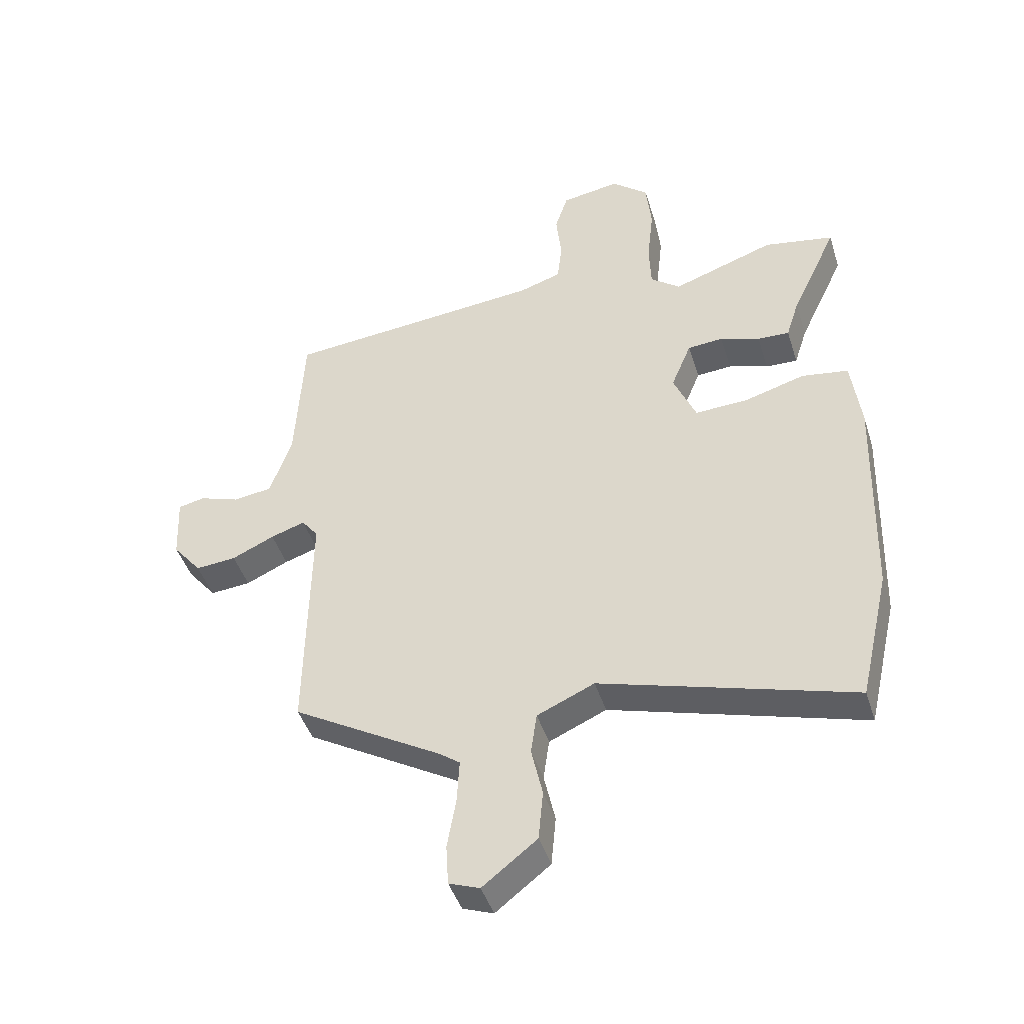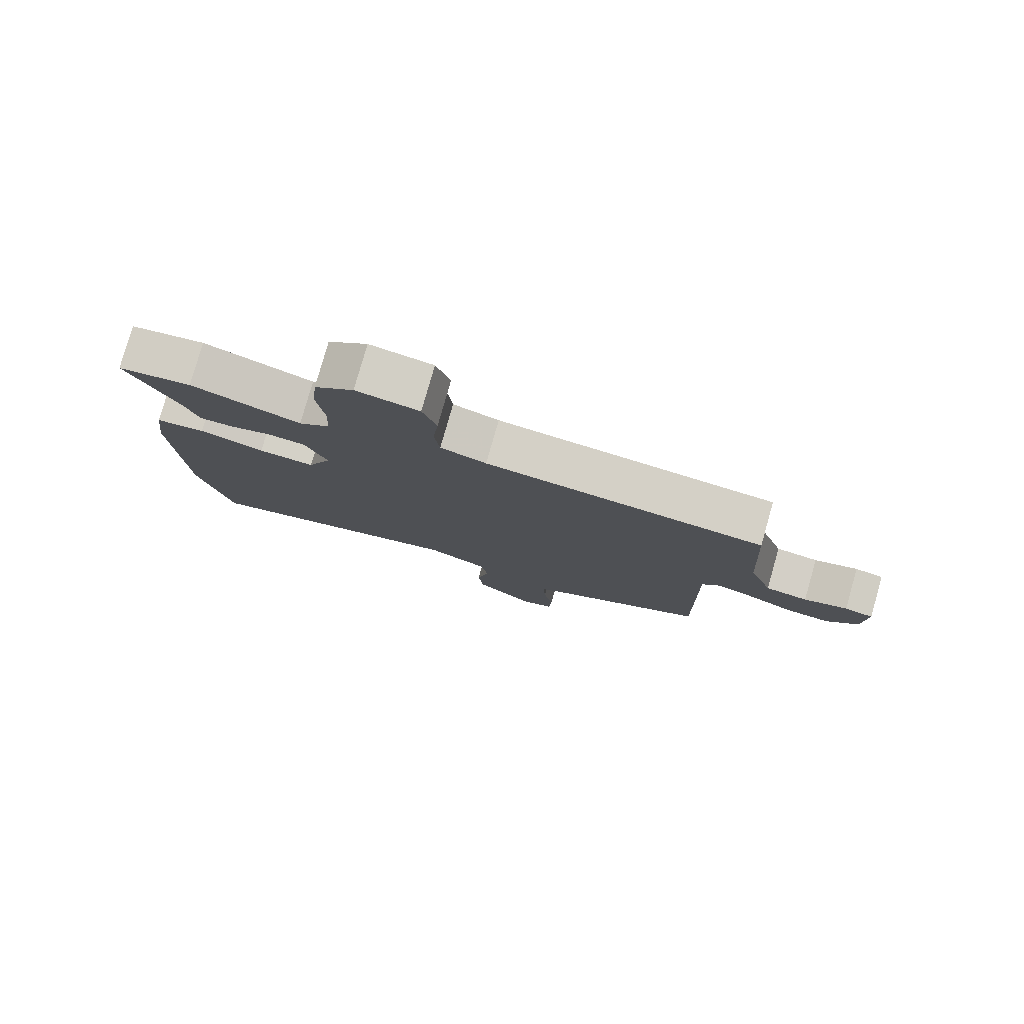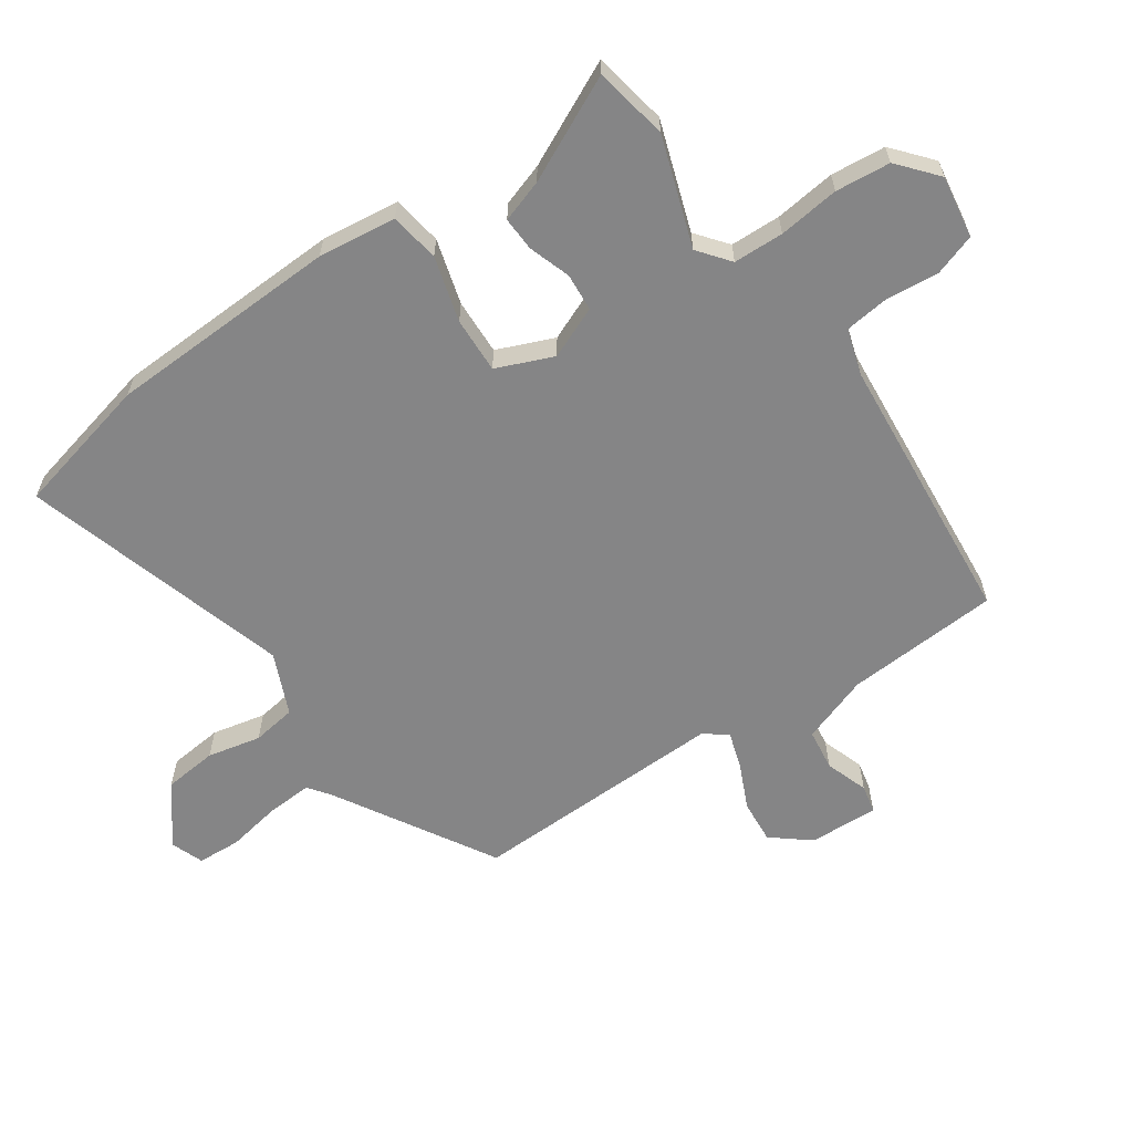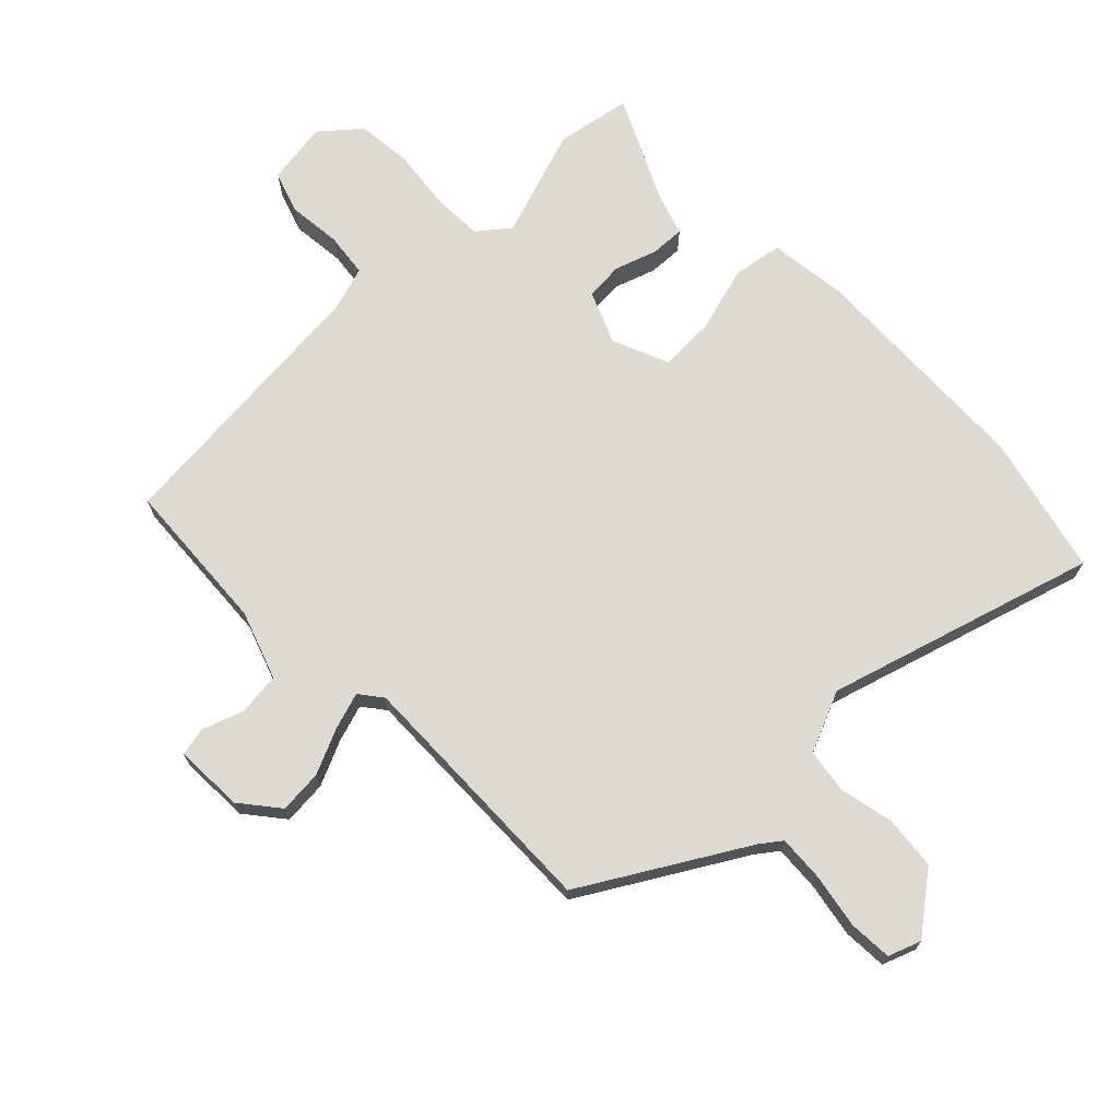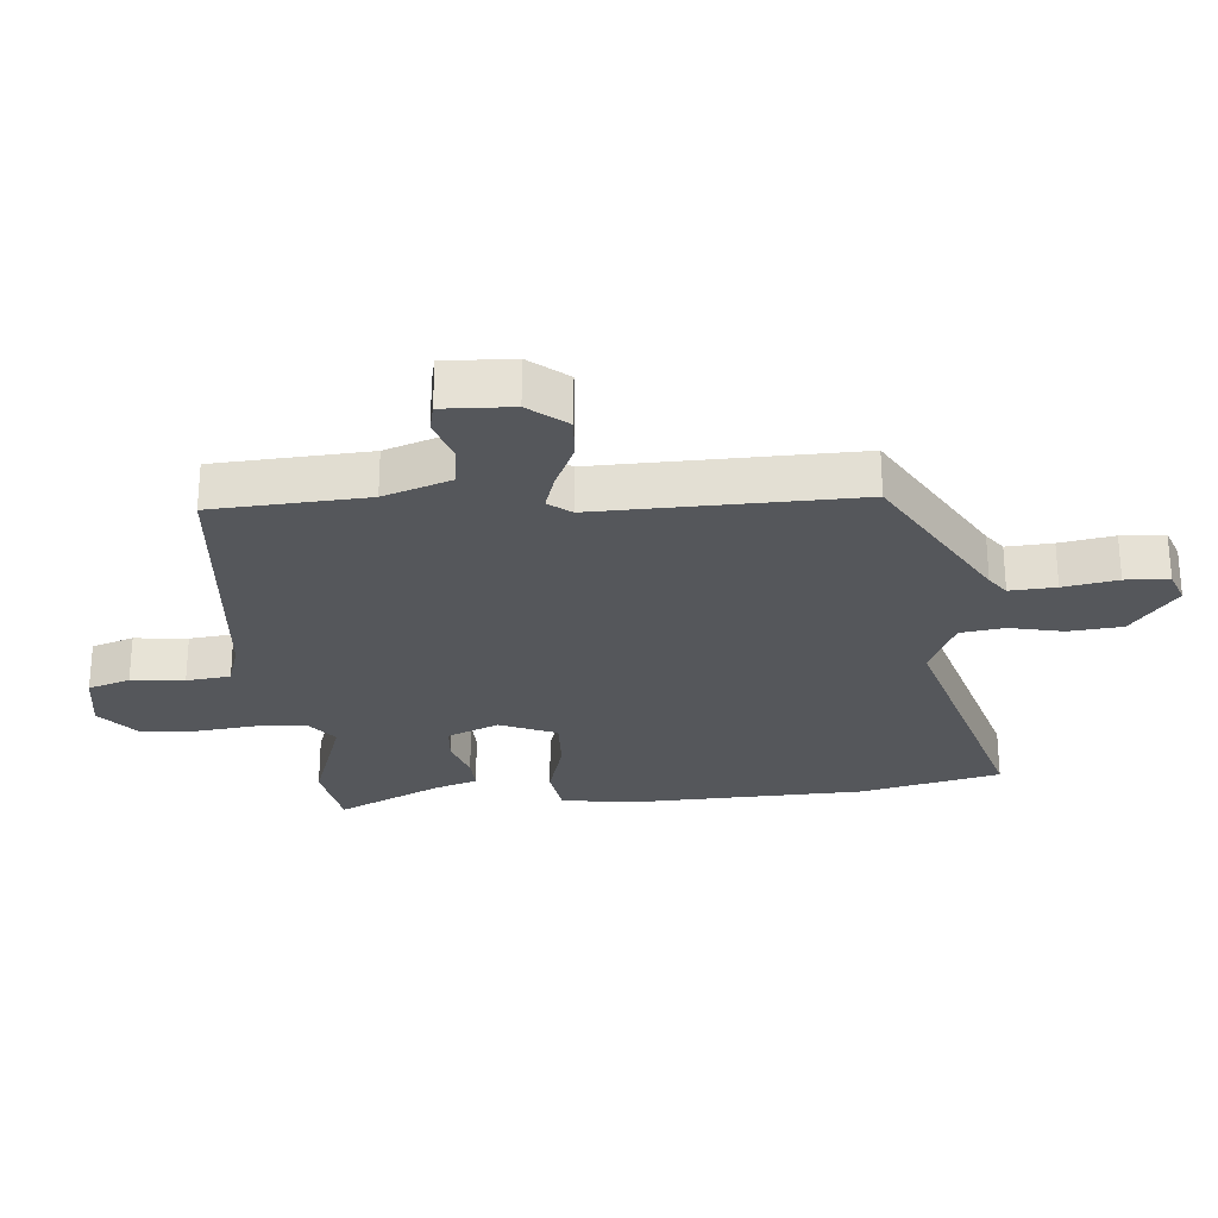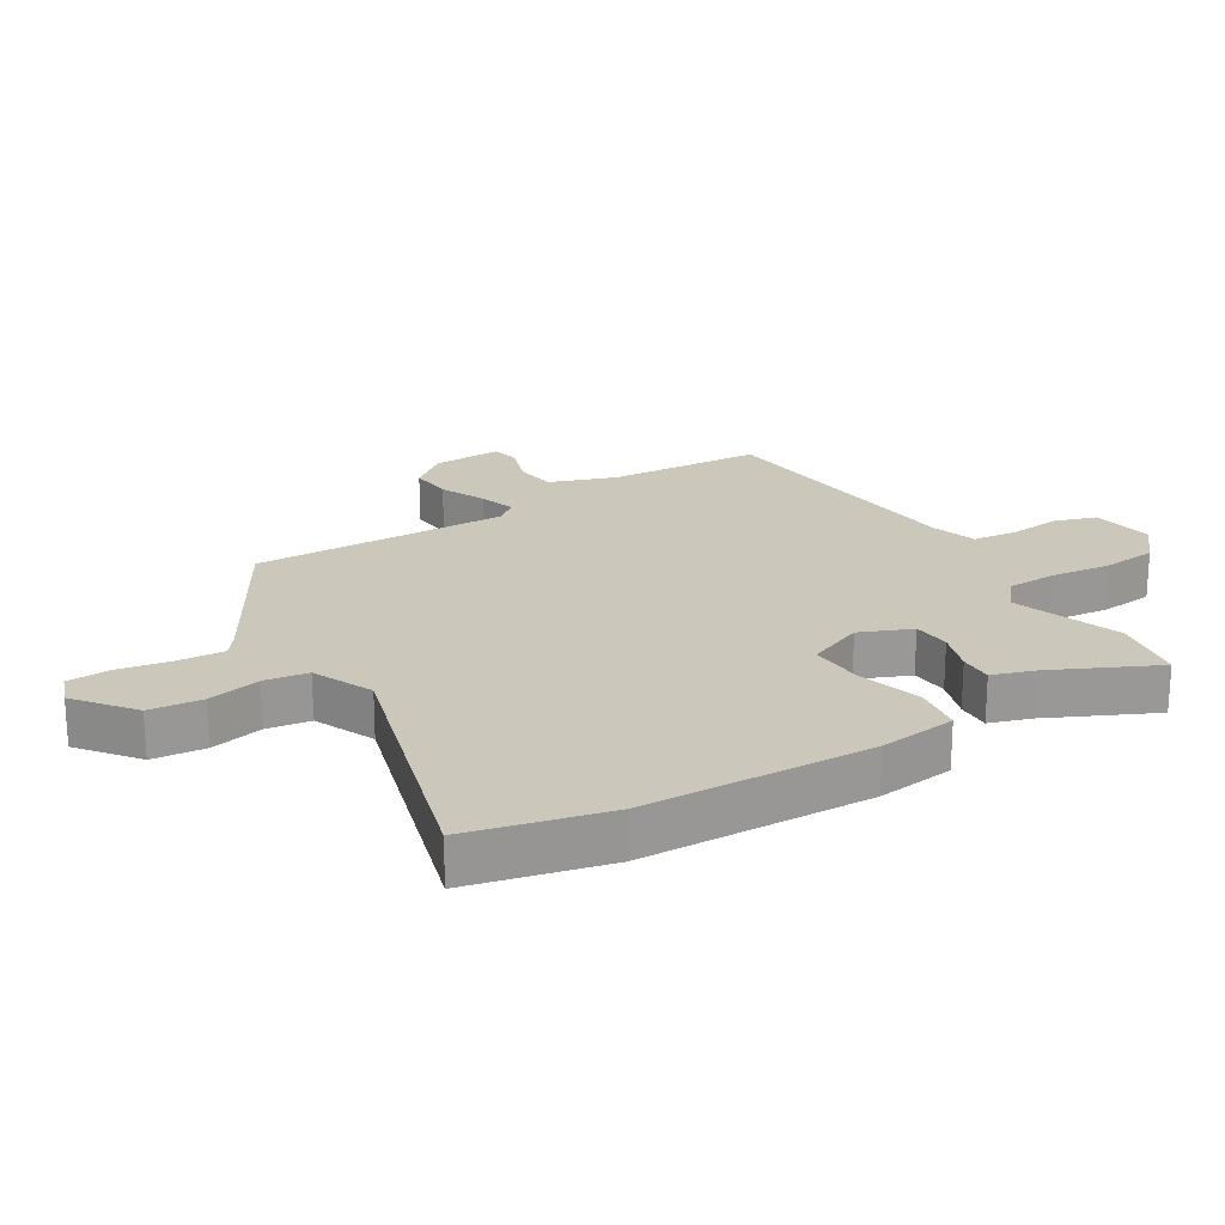
<metadata>
{"format":"obj","ext":"obj","renderer":"f3d","projection":"perspective","resolution":1024,"background":"white","views":[{"elev":-44.2,"azim":-162.9,"up":"+Z"},{"elev":79.7,"azim":15.9,"up":"+Z"},{"elev":-61.9,"azim":-55.1,"up":"+Y"},{"elev":70.7,"azim":136.0,"up":"+Y"},{"elev":-26.8,"azim":95.1,"up":"+Y"},{"elev":21.7,"azim":-121.3,"up":"+Y"}]}
</metadata>
<code>
v -0.533 0.07 0.494
v -0.415 0.07 0.515
v -0.242 0.07 0.455
v -0.192 0.07 0.494
v -0.189 0.07 0.574
v -0.2 0.07 0.671
v -0.191 0.07 0.758
v -0.129 0.07 0.81
v -0.03 0.07 0.794
v -0.008 0.07 0.727
v -0.017 0.07 0.643
v -0.009 0.07 0.573
v 0.063 0.07 0.55
v 0.501 0.07 0.509
v 0.515 0.07 0.264
v 0.552 0.07 0.156
v 0.618 0.07 0.147
v 0.686 0.07 0.17
v 0.731 0.07 0.16
v 0.726 0.07 0.05
v 0.677 0.07 -0.01
v 0.608 0.07 -0.004
v 0.536 0.07 0.029
v 0.478 0.07 0.048
v 0.45 0.07 0.012
v 0.457 0.07 -0.396
v 0.204 0.07 -0.543
v 0.17 0.07 -0.568
v 0.174 0.07 -0.641
v 0.189 0.07 -0.727
v 0.185 0.07 -0.796
v 0.133 0.07 -0.815
v 0.041 0.07 -0.743
v 0.033 0.07 -0.658
v 0.052 0.07 -0.573
v 0.042 0.07 -0.503
v -0.055 0.07 -0.46
v -0.481 0.07 -0.583
v -0.532 0.07 -0.362
v -0.543 0.07 0.006
v -0.527 0.07 0.13
v -0.448 0.07 0.142
v -0.345 0.07 0.112
v -0.256 0.07 0.108
v -0.218 0.07 0.198
v -0.252 0.07 0.28
v -0.312 0.07 0.285
v -0.379 0.07 0.263
v -0.433 0.07 0.261
v -0.455 0.07 0.329
v -0.533 0 0.494
v -0.415 0 0.515
v -0.242 0 0.455
v -0.192 0 0.494
v -0.189 0 0.574
v -0.2 0 0.671
v -0.191 0 0.758
v -0.129 0 0.81
v -0.03 0 0.794
v -0.008 0 0.727
v -0.017 0 0.643
v -0.009 0 0.573
v 0.063 0 0.55
v 0.501 0 0.509
v 0.515 0 0.264
v 0.552 0 0.156
v 0.618 0 0.147
v 0.686 0 0.17
v 0.731 0 0.16
v 0.726 0 0.05
v 0.677 0 -0.01
v 0.608 0 -0.004
v 0.536 0 0.029
v 0.478 0 0.048
v 0.45 0 0.012
v 0.457 0 -0.396
v 0.204 0 -0.543
v 0.17 0 -0.568
v 0.174 0 -0.641
v 0.189 0 -0.727
v 0.185 0 -0.796
v 0.133 0 -0.815
v 0.041 0 -0.743
v 0.033 0 -0.658
v 0.052 0 -0.573
v 0.042 0 -0.503
v -0.055 0 -0.46
v -0.481 0 -0.583
v -0.532 0 -0.362
v -0.543 0 0.006
v -0.527 0 0.13
v -0.448 0 0.142
v -0.345 0 0.112
v -0.256 0 0.108
v -0.218 0 0.198
v -0.252 0 0.28
v -0.312 0 0.285
v -0.379 0 0.263
v -0.433 0 0.261
v -0.455 0 0.329
f 47 48 49 50
f 1 2 3
f 50 1 3
f 47 50 3
f 46 47 3
f 45 46 3 4
f 41 42 43
f 40 41 43
f 39 40 43
f 38 39 43
f 37 38 43
f 36 37 43 44
f 33 34 35
f 32 33 35
f 31 32 35
f 30 31 35
f 29 30 35
f 28 29 35 36
f 36 44 45
f 28 36 45
f 27 28 45
f 21 22 23
f 20 21 23
f 19 20 23
f 18 19 23
f 17 18 23
f 16 17 23 24
f 15 16 24 25
f 13 14 15 25
f 9 10 11
f 8 9 11
f 7 8 11
f 6 7 11
f 5 6 11
f 4 5 11 12
f 26 27 45
f 25 26 45
f 13 25 45
f 12 13 45
f 4 12 45
f 100 99 98 97
f 53 52 51
f 53 51 100
f 53 100 97
f 53 97 96
f 54 53 96 95
f 93 92 91
f 93 91 90
f 93 90 89
f 93 89 88
f 93 88 87
f 94 93 87 86
f 85 84 83
f 85 83 82
f 85 82 81
f 85 81 80
f 85 80 79
f 86 85 79 78
f 95 94 86
f 95 86 78
f 95 78 77
f 73 72 71
f 73 71 70
f 73 70 69
f 73 69 68
f 73 68 67
f 74 73 67 66
f 75 74 66 65
f 75 65 64 63
f 61 60 59
f 61 59 58
f 61 58 57
f 61 57 56
f 61 56 55
f 62 61 55 54
f 95 77 76
f 95 76 75
f 95 75 63
f 95 63 62
f 95 62 54
f 1 51 52 2
f 2 52 53 3
f 3 53 54 4
f 4 54 55 5
f 5 55 56 6
f 6 56 57 7
f 7 57 58 8
f 8 58 59 9
f 9 59 60 10
f 10 60 61 11
f 11 61 62 12
f 12 62 63 13
f 13 63 64 14
f 14 64 65 15
f 15 65 66 16
f 16 66 67 17
f 17 67 68 18
f 18 68 69 19
f 19 69 70 20
f 20 70 71 21
f 21 71 72 22
f 22 72 73 23
f 23 73 74 24
f 24 74 75 25
f 25 75 76 26
f 26 76 77 27
f 27 77 78 28
f 28 78 79 29
f 29 79 80 30
f 30 80 81 31
f 31 81 82 32
f 32 82 83 33
f 33 83 84 34
f 34 84 85 35
f 35 85 86 36
f 36 86 87 37
f 37 87 88 38
f 38 88 89 39
f 39 89 90 40
f 40 90 91 41
f 41 91 92 42
f 42 92 93 43
f 43 93 94 44
f 44 94 95 45
f 45 95 96 46
f 46 96 97 47
f 47 97 98 48
f 48 98 99 49
f 49 99 100 50
f 50 100 51 1

</code>
